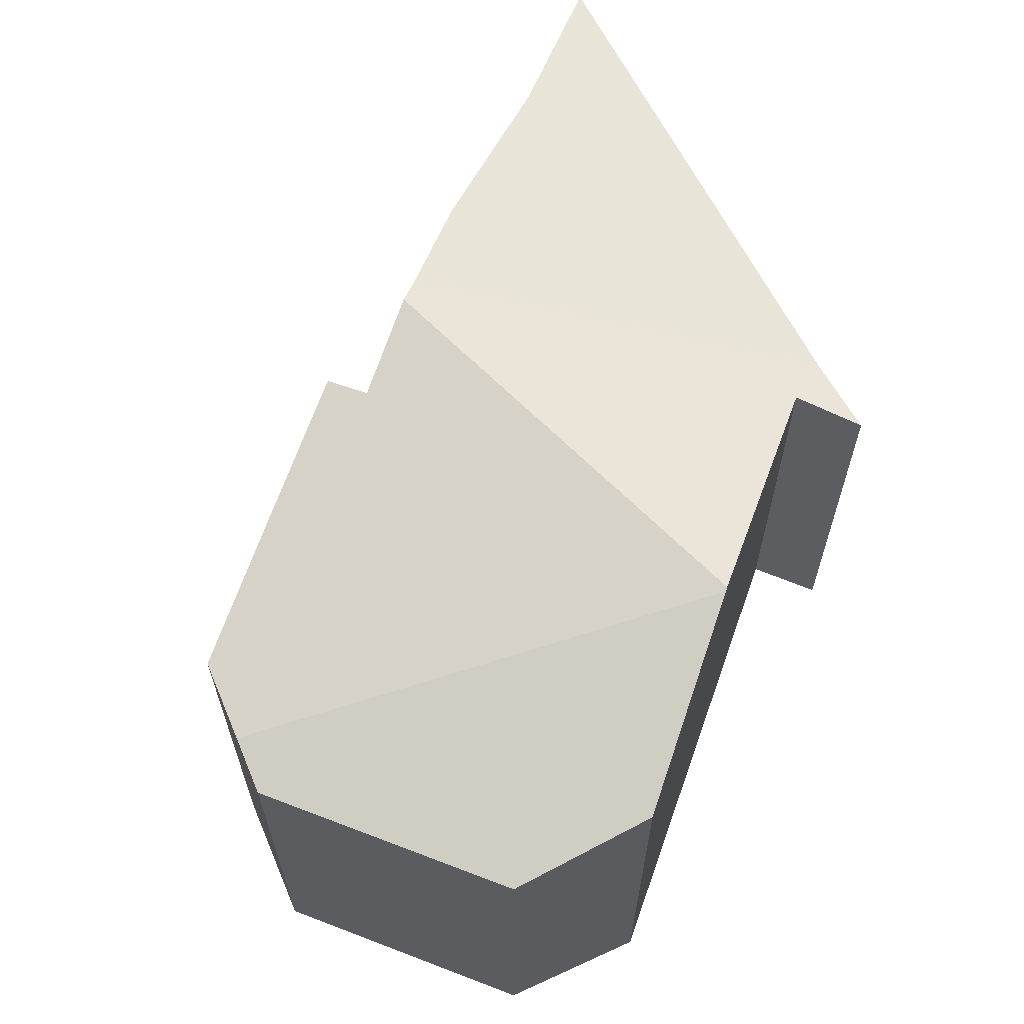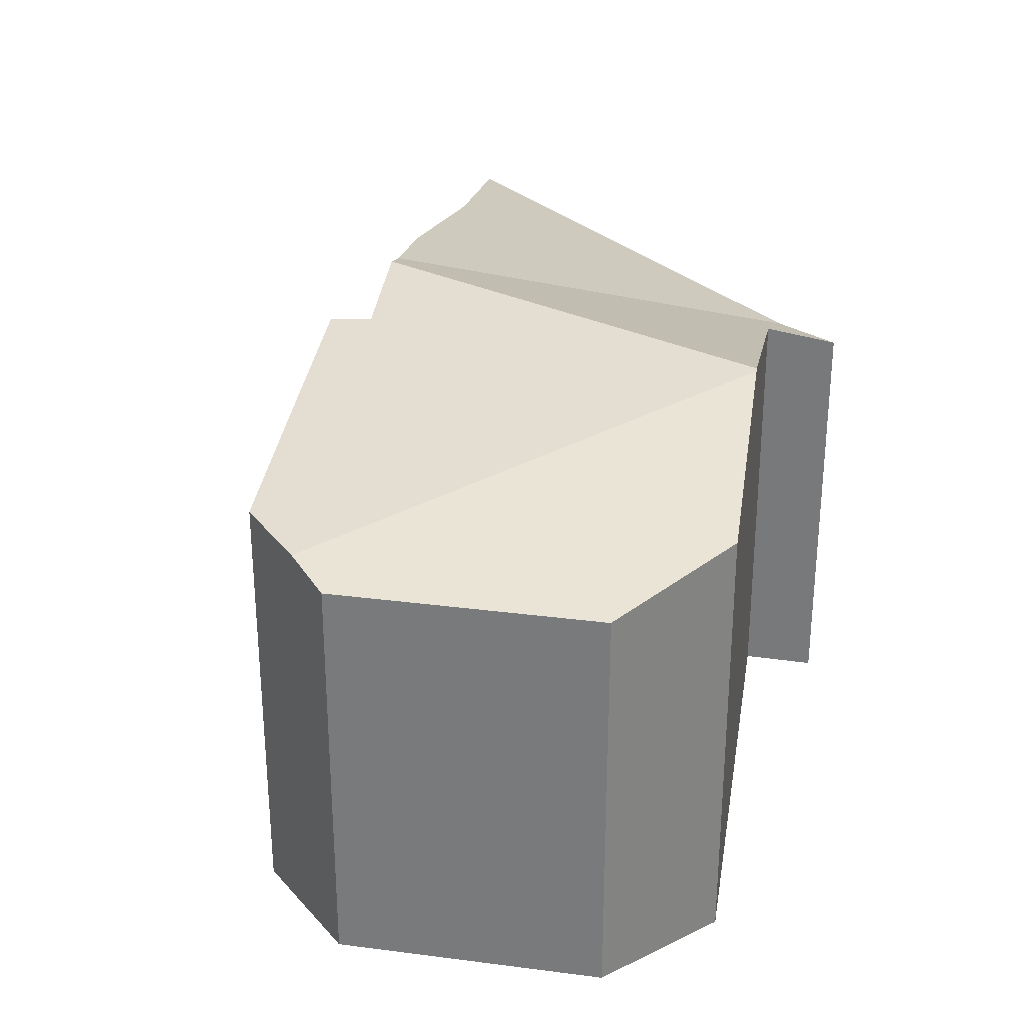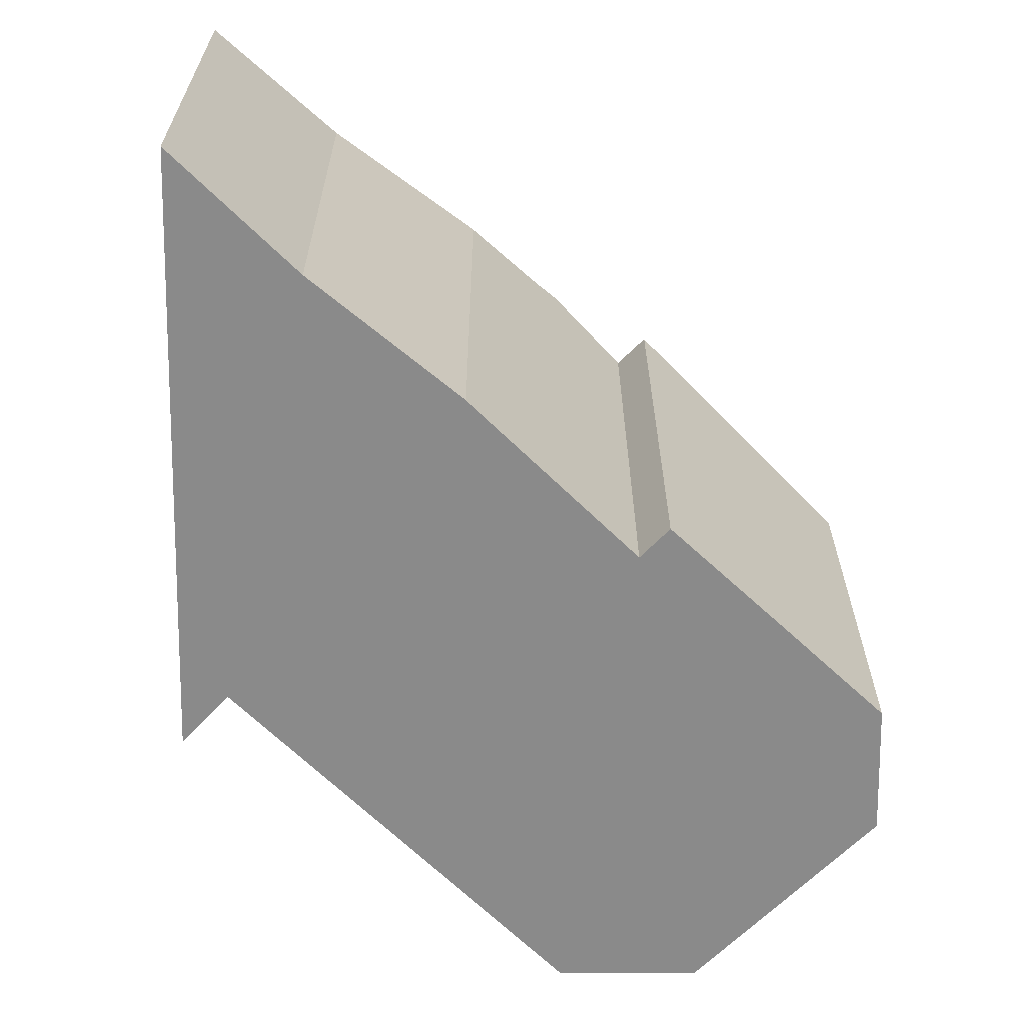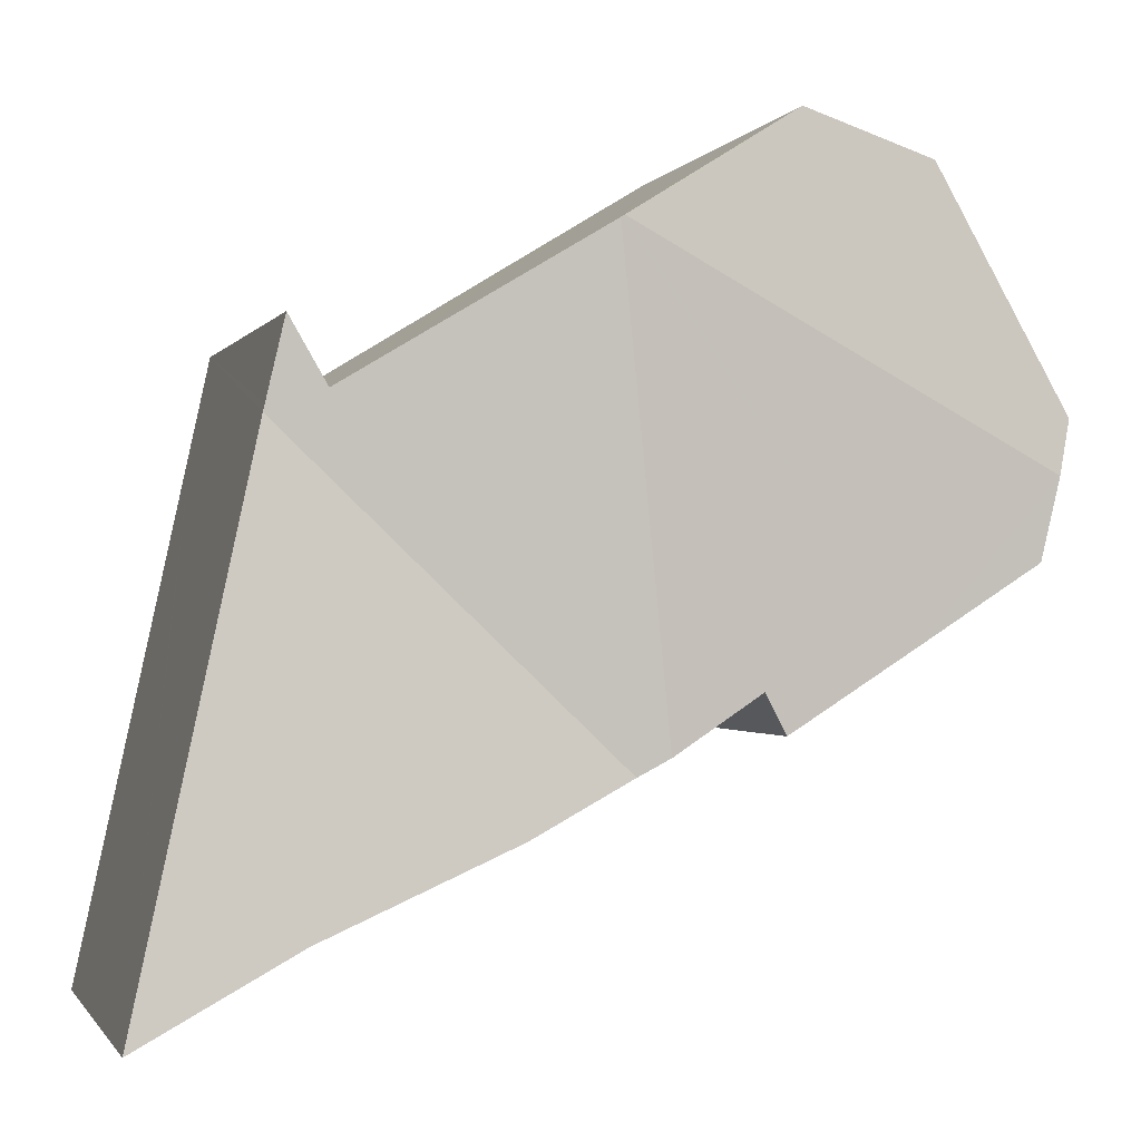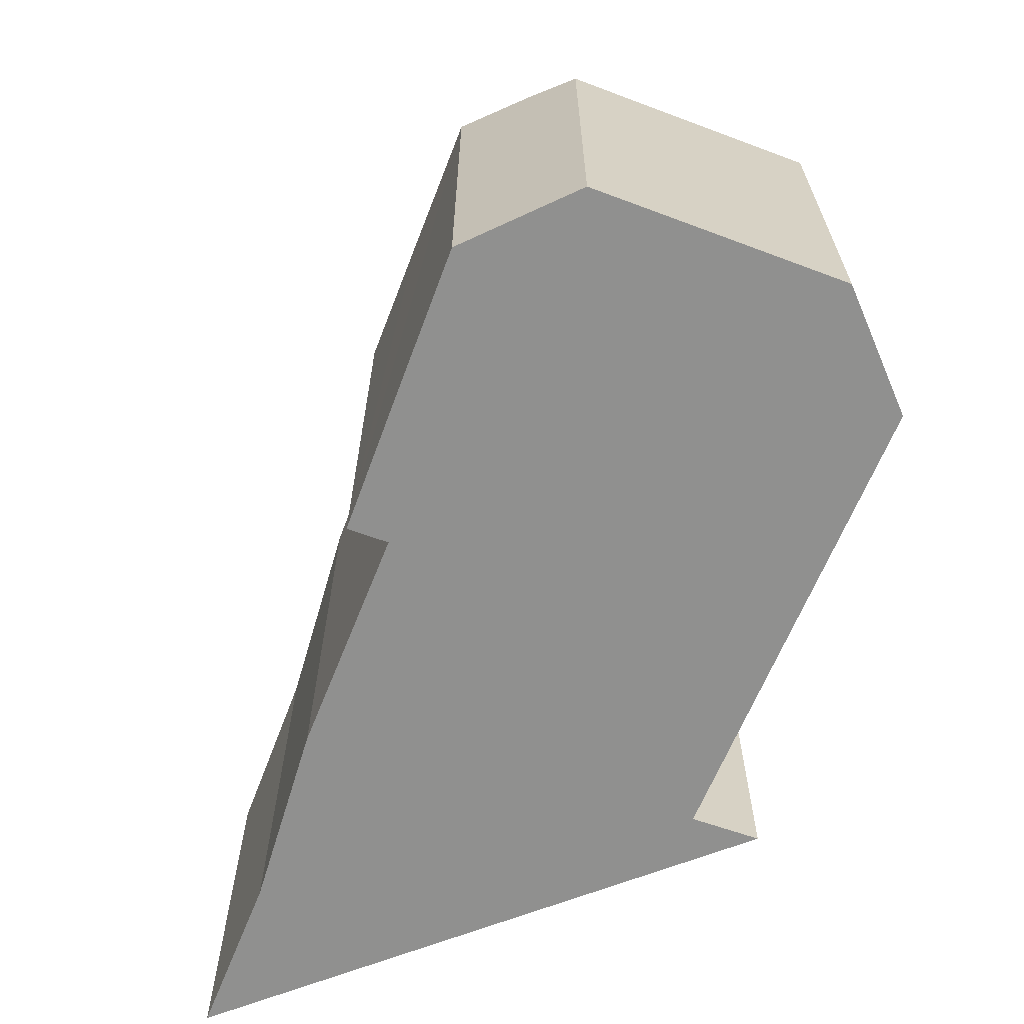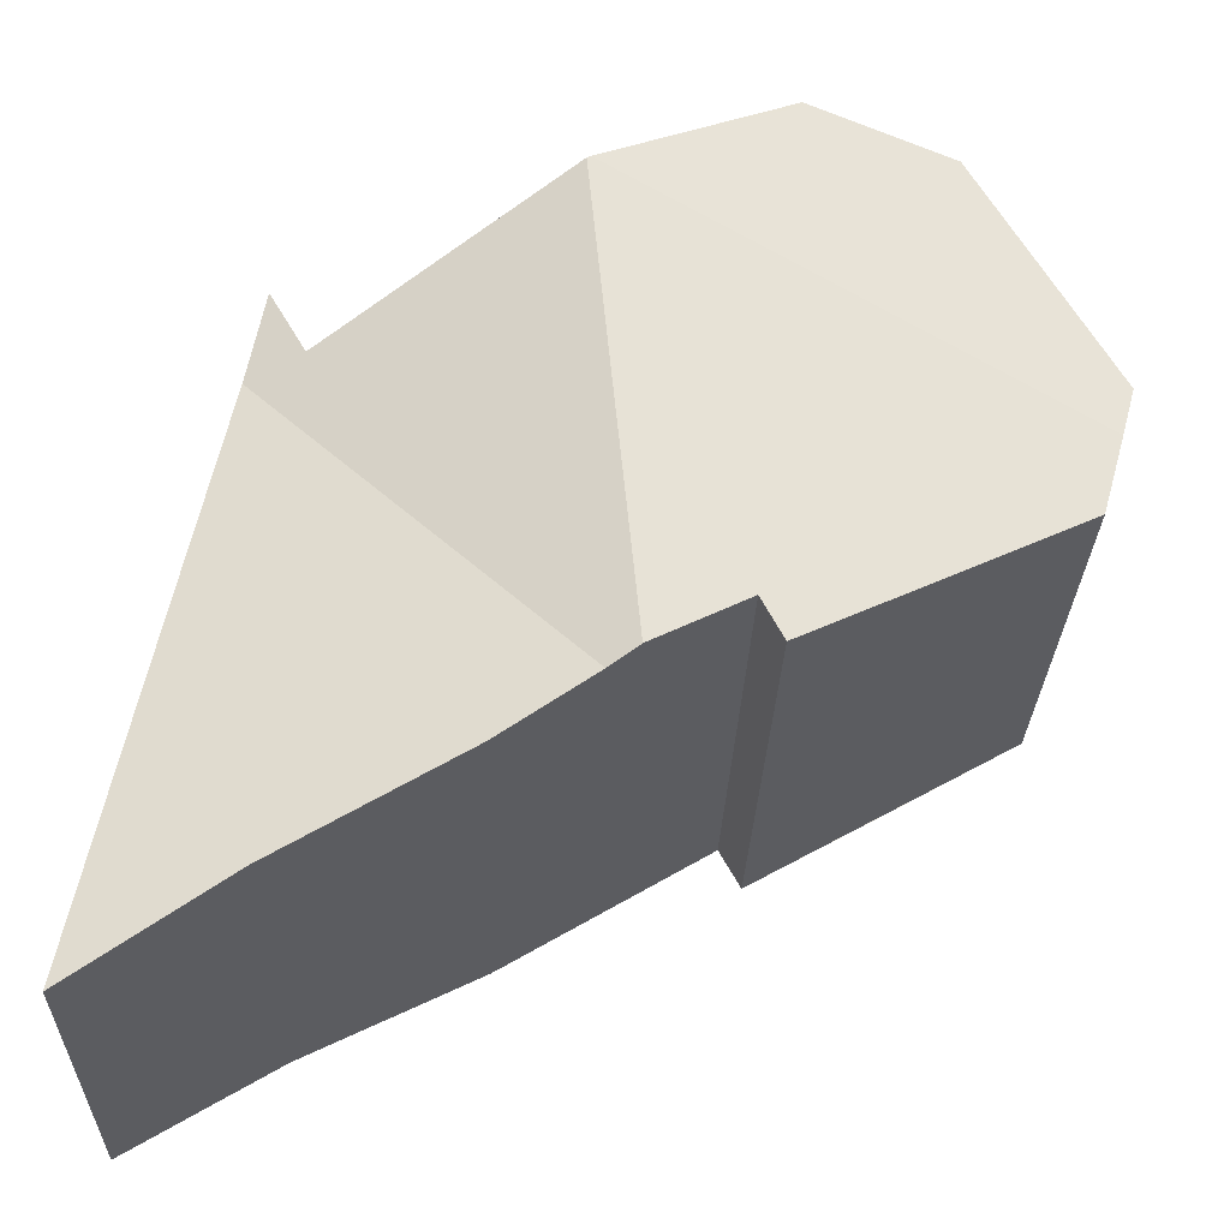
<metadata>
{"format":"obj","ext":"obj","renderer":"f3d","projection":"perspective","resolution":1024,"background":"white","views":[{"elev":64.2,"azim":-39.0,"up":"+Y"},{"elev":30.2,"azim":-49.5,"up":"+Y"},{"elev":-63.6,"azim":165.9,"up":"+Y"},{"elev":-0.9,"azim":163.8,"up":"+Z"},{"elev":-65.6,"azim":-80.9,"up":"+Y"},{"elev":-27.8,"azim":178.2,"up":"+Z"}]}
</metadata>
<code>
v  14.79 8.268 -0.19
v  10.6 9.723 -7.325
v  8.84 10.11 -6.276
v  14.11 8.926 -9.037
v  17.09 8.268 -10.82
v  3.454 9.255 -4.163
v  6.499 9.913 -4.88
v  6.075 9.839 -5.636
v  9.172 10.31 3.013
v  9.1 10.3 3.058
v  0.304 8.525 -1.061
v  0.754 8.652 -2.635
v  8.288 10.31 -5.947
v  2.632 8.274 4.599
v  0 8.274 5.066e-16
v  5.302 8.902 5.276
v  7.457 9.686 4.064
v  5.428 8.932 5.308
v  14.76 8.284 -0.039
v  13.87 8.607 0.46
v  14.43 8.45 1.489
v  13.74 8.644 0.216
v  6.075 3.451e-16 -5.636
v  0.754 1.613e-16 -2.635
v  3.454 2.549e-16 -4.163
v  14.11 5.534e-16 -9.037
v  17.09 6.627e-16 -10.82
v  10.6 4.485e-16 -7.325
v  8.288 3.641e-16 -5.947
v  6.499 2.988e-16 -4.88
v  8.84 3.843e-16 -6.276
v  0 0 0
v  0.304 6.497e-17 -1.061
v  2.632 -2.816e-16 4.599
v  5.428 -3.25e-16 5.308
v  5.302 -3.231e-16 5.276
v  13.74 -1.323e-17 0.216
v  14.43 -9.117e-17 1.489
v  13.87 -2.817e-17 0.46
v  7.457 -2.488e-16 4.064
v  9.172 -1.845e-16 3.013
v  9.1 -1.872e-16 3.058
v  14.76 2.388e-18 -0.039
v  14.79 1.163e-17 -0.19
g defaultobject
f 1 2 3
f 2 1 4
f 4 1 5
f 6 7 8
f 7 6 9
f 9 6 10
f 10 6 11
f 11 6 12
f 9 13 7
f 14 11 15
f 11 14 16
f 11 16 10
f 10 16 17
f 17 16 18
f 19 20 21
f 20 19 22
f 22 13 9
f 13 22 3
f 3 22 1
f 1 22 19
f 23 6 8
f 6 23 12
f 12 23 24
f 24 23 25
f 5 26 4
f 26 5 27
f 4 28 2
f 28 4 26
f 28 3 2
f 3 28 7
f 7 28 29
f 7 29 30
f 29 28 31
f 7 13 3
f 24 11 12
f 11 24 15
f 15 24 32
f 32 24 33
f 32 14 15
f 14 32 34
f 34 16 14
f 16 34 18
f 18 34 35
f 35 34 36
f 37 20 22
f 20 37 21
f 21 37 38
f 38 37 39
f 35 17 18
f 17 35 10
f 10 35 9
f 9 35 22
f 22 35 40
f 22 40 41
f 22 41 37
f 41 40 42
f 38 19 21
f 19 38 1
f 1 38 5
f 5 38 43
f 5 43 44
f 5 44 27
f 30 8 7
f 8 30 23
f 38 37 43
f 37 38 39
f 44 26 27
f 26 44 28
f 28 44 43
f 28 43 31
f 31 43 37
f 31 37 41
f 31 41 29
f 29 41 30
f 30 25 23
f 25 30 41
f 25 41 42
f 25 42 40
f 25 40 24
f 24 40 35
f 24 35 36
f 24 36 33
f 33 36 34
f 33 34 32

</code>
